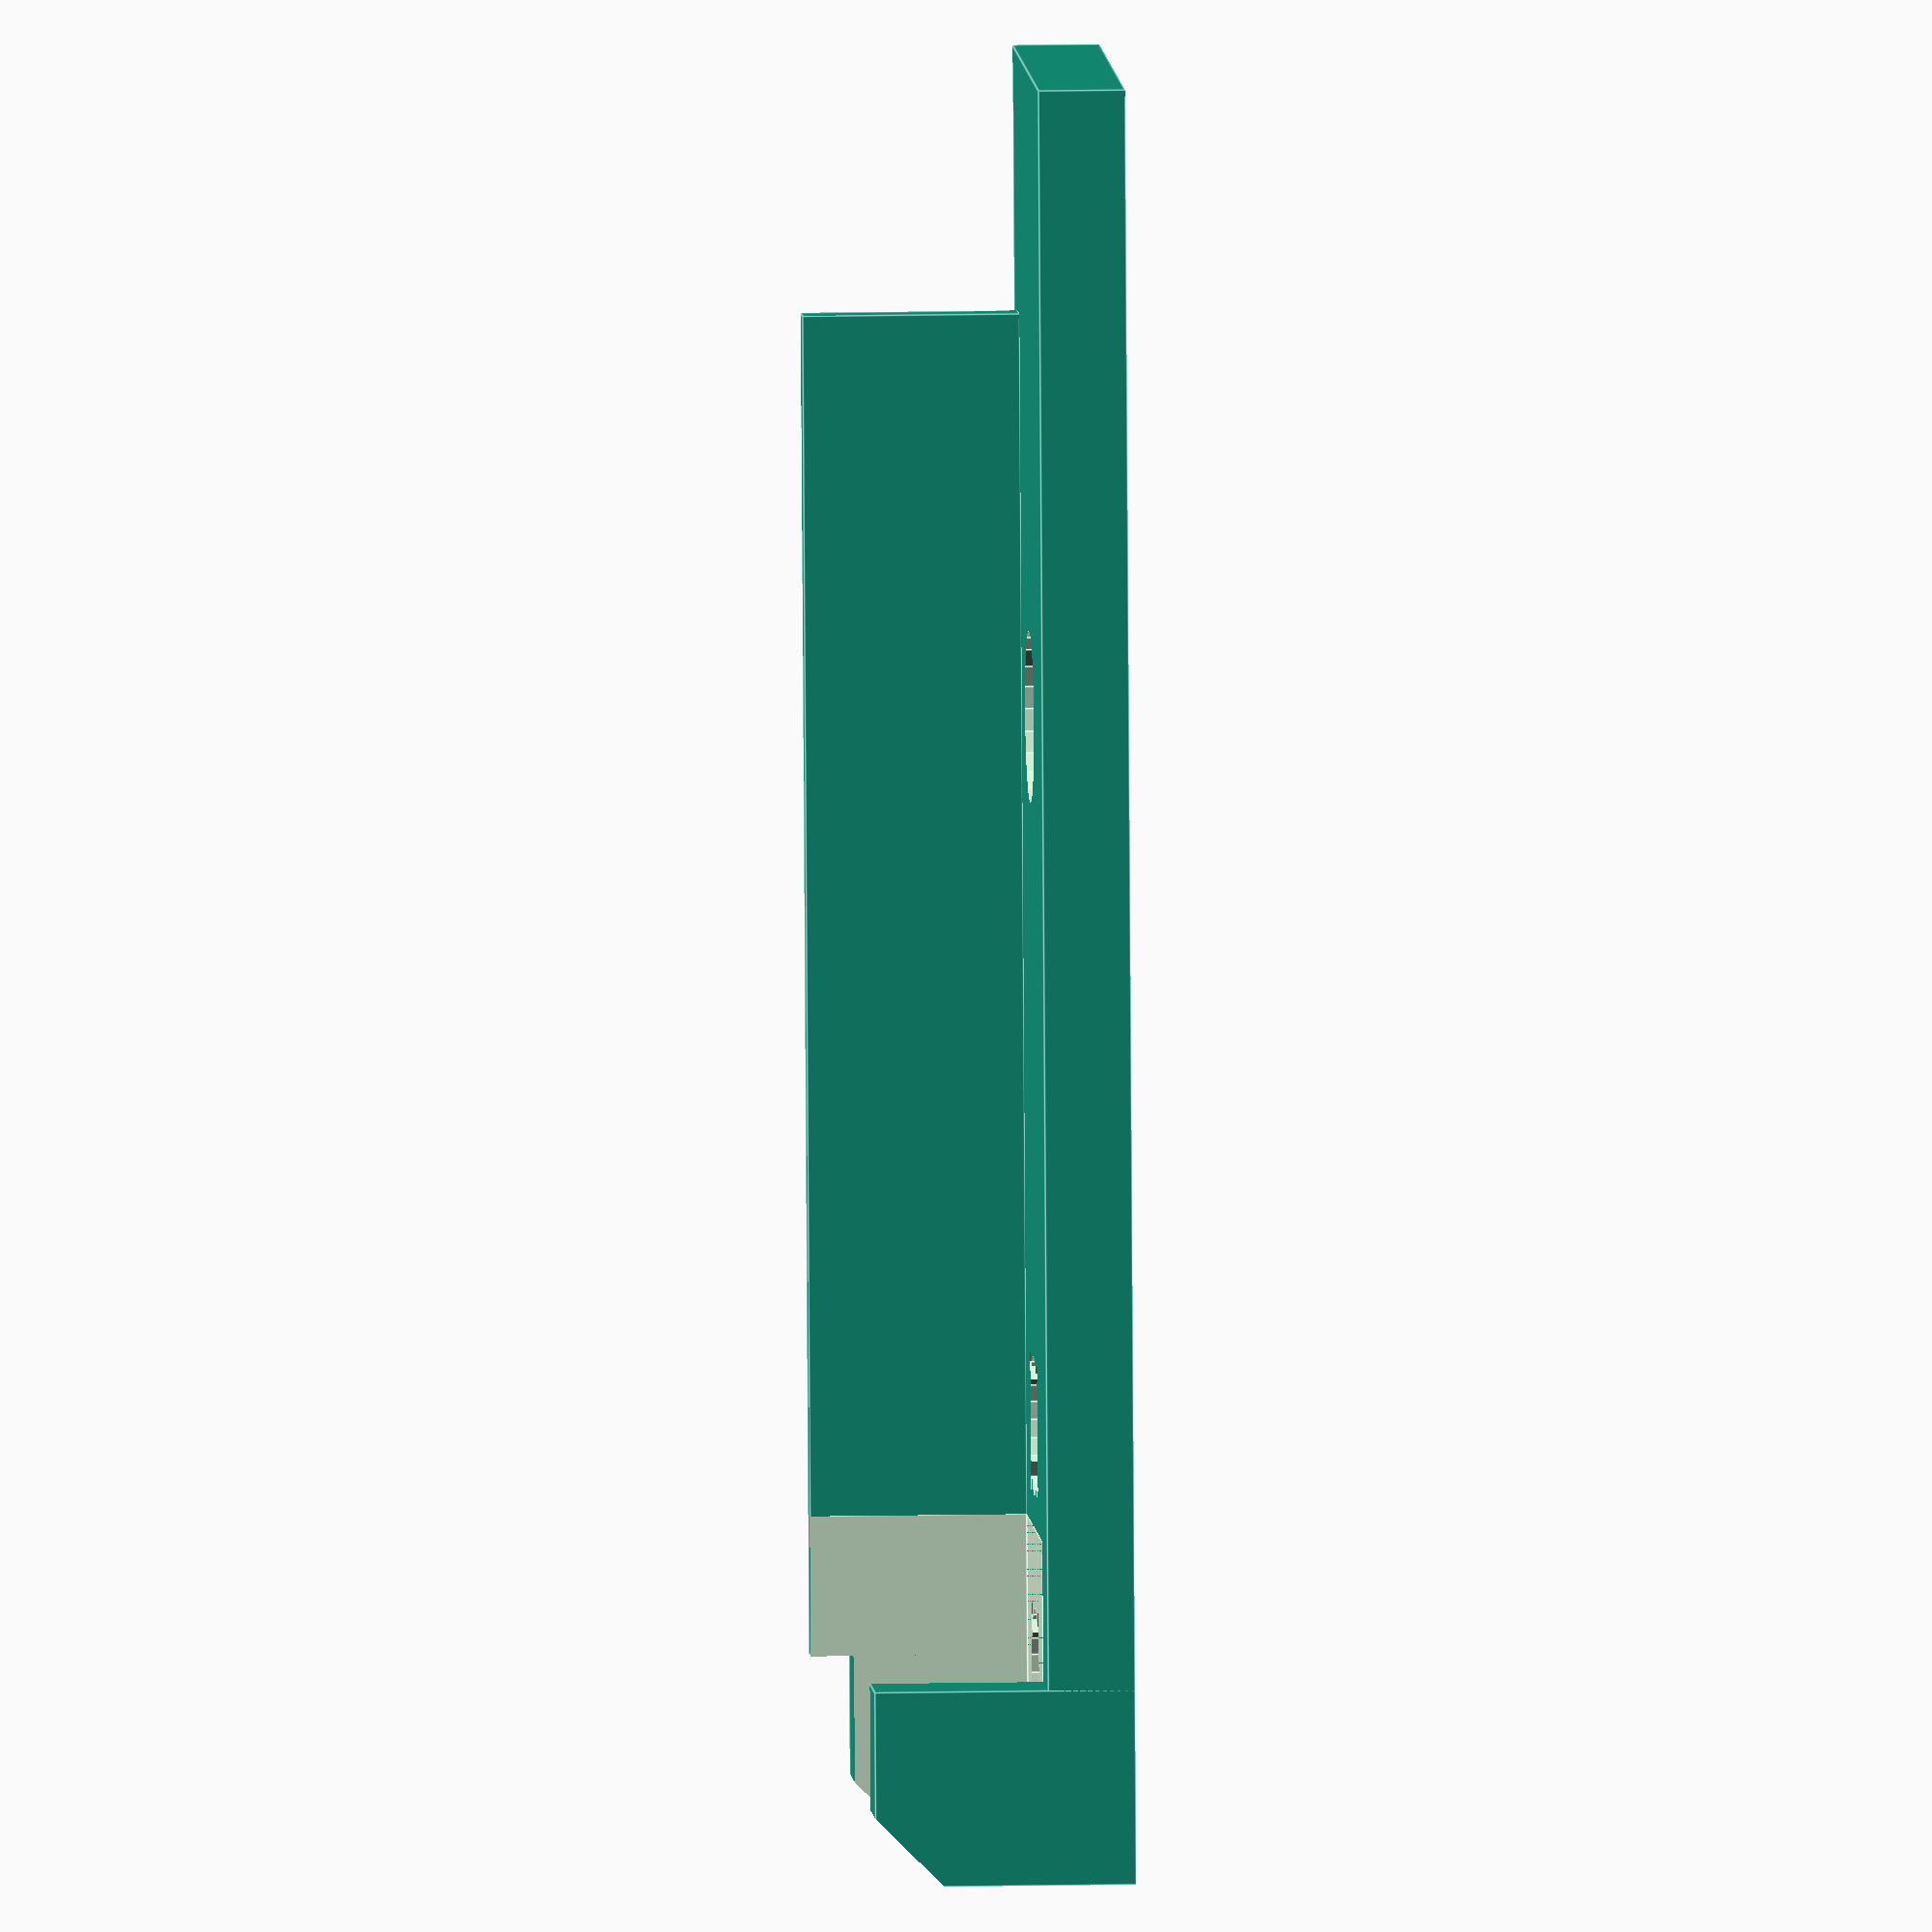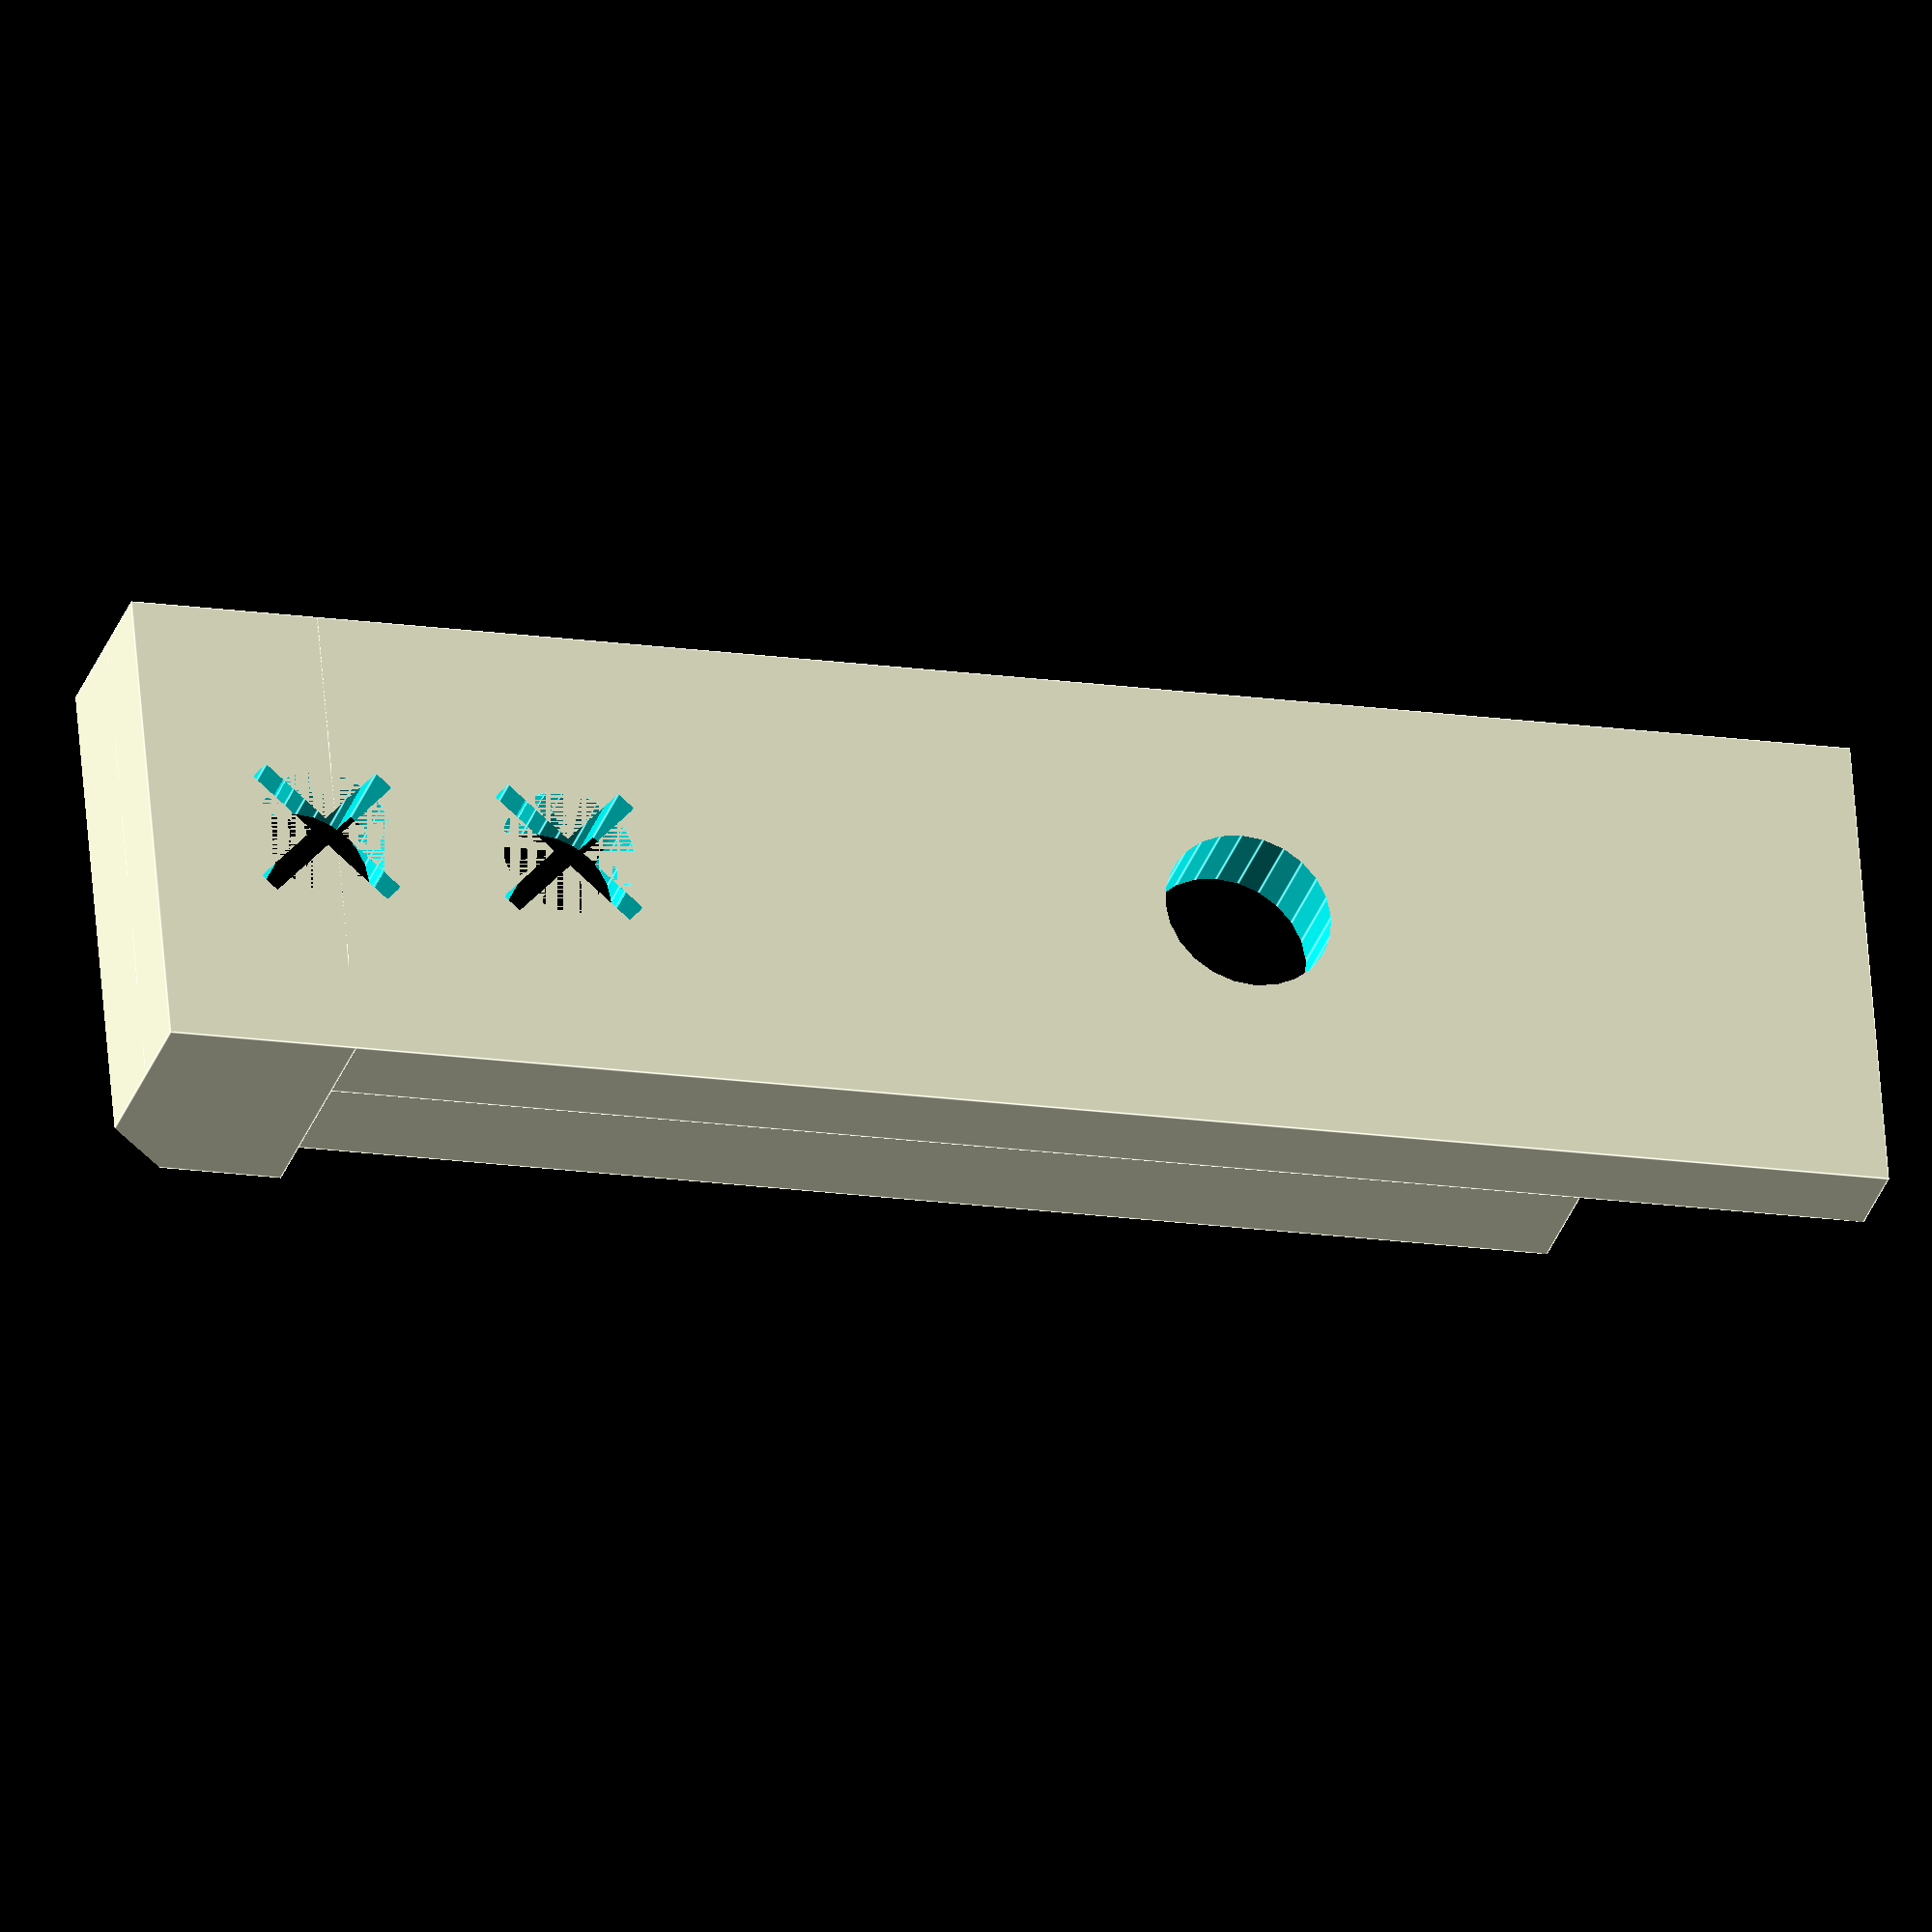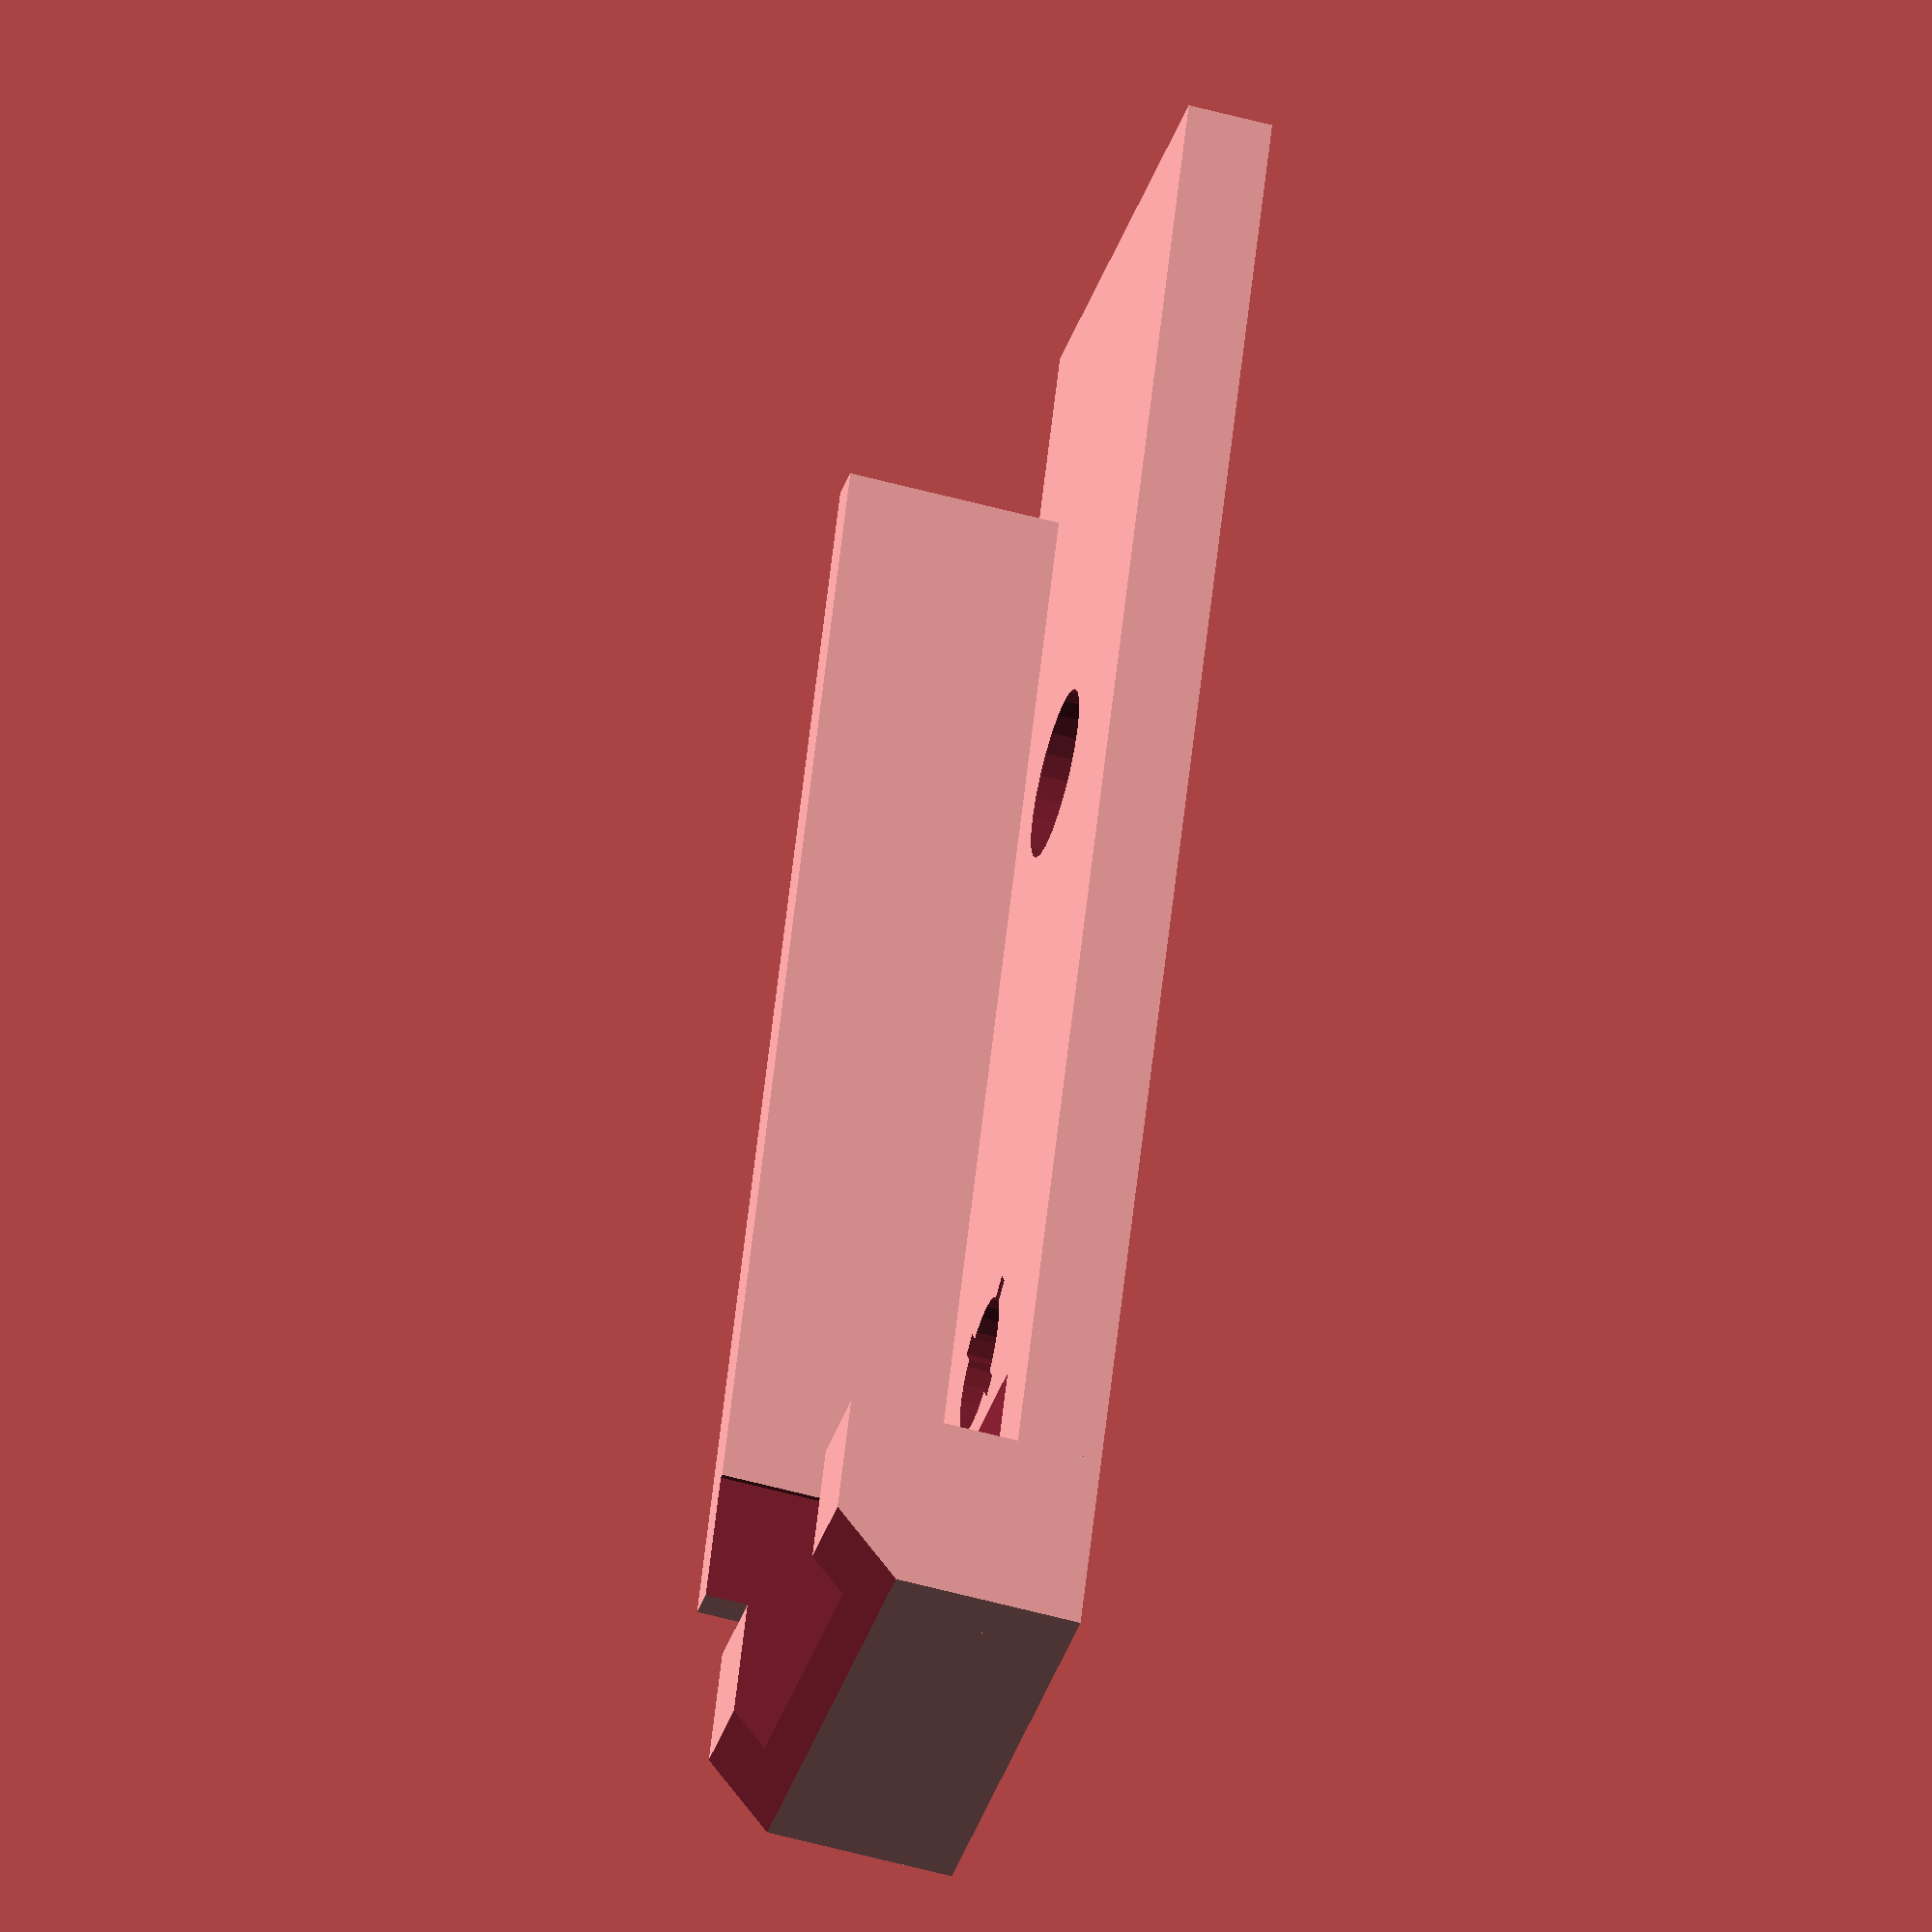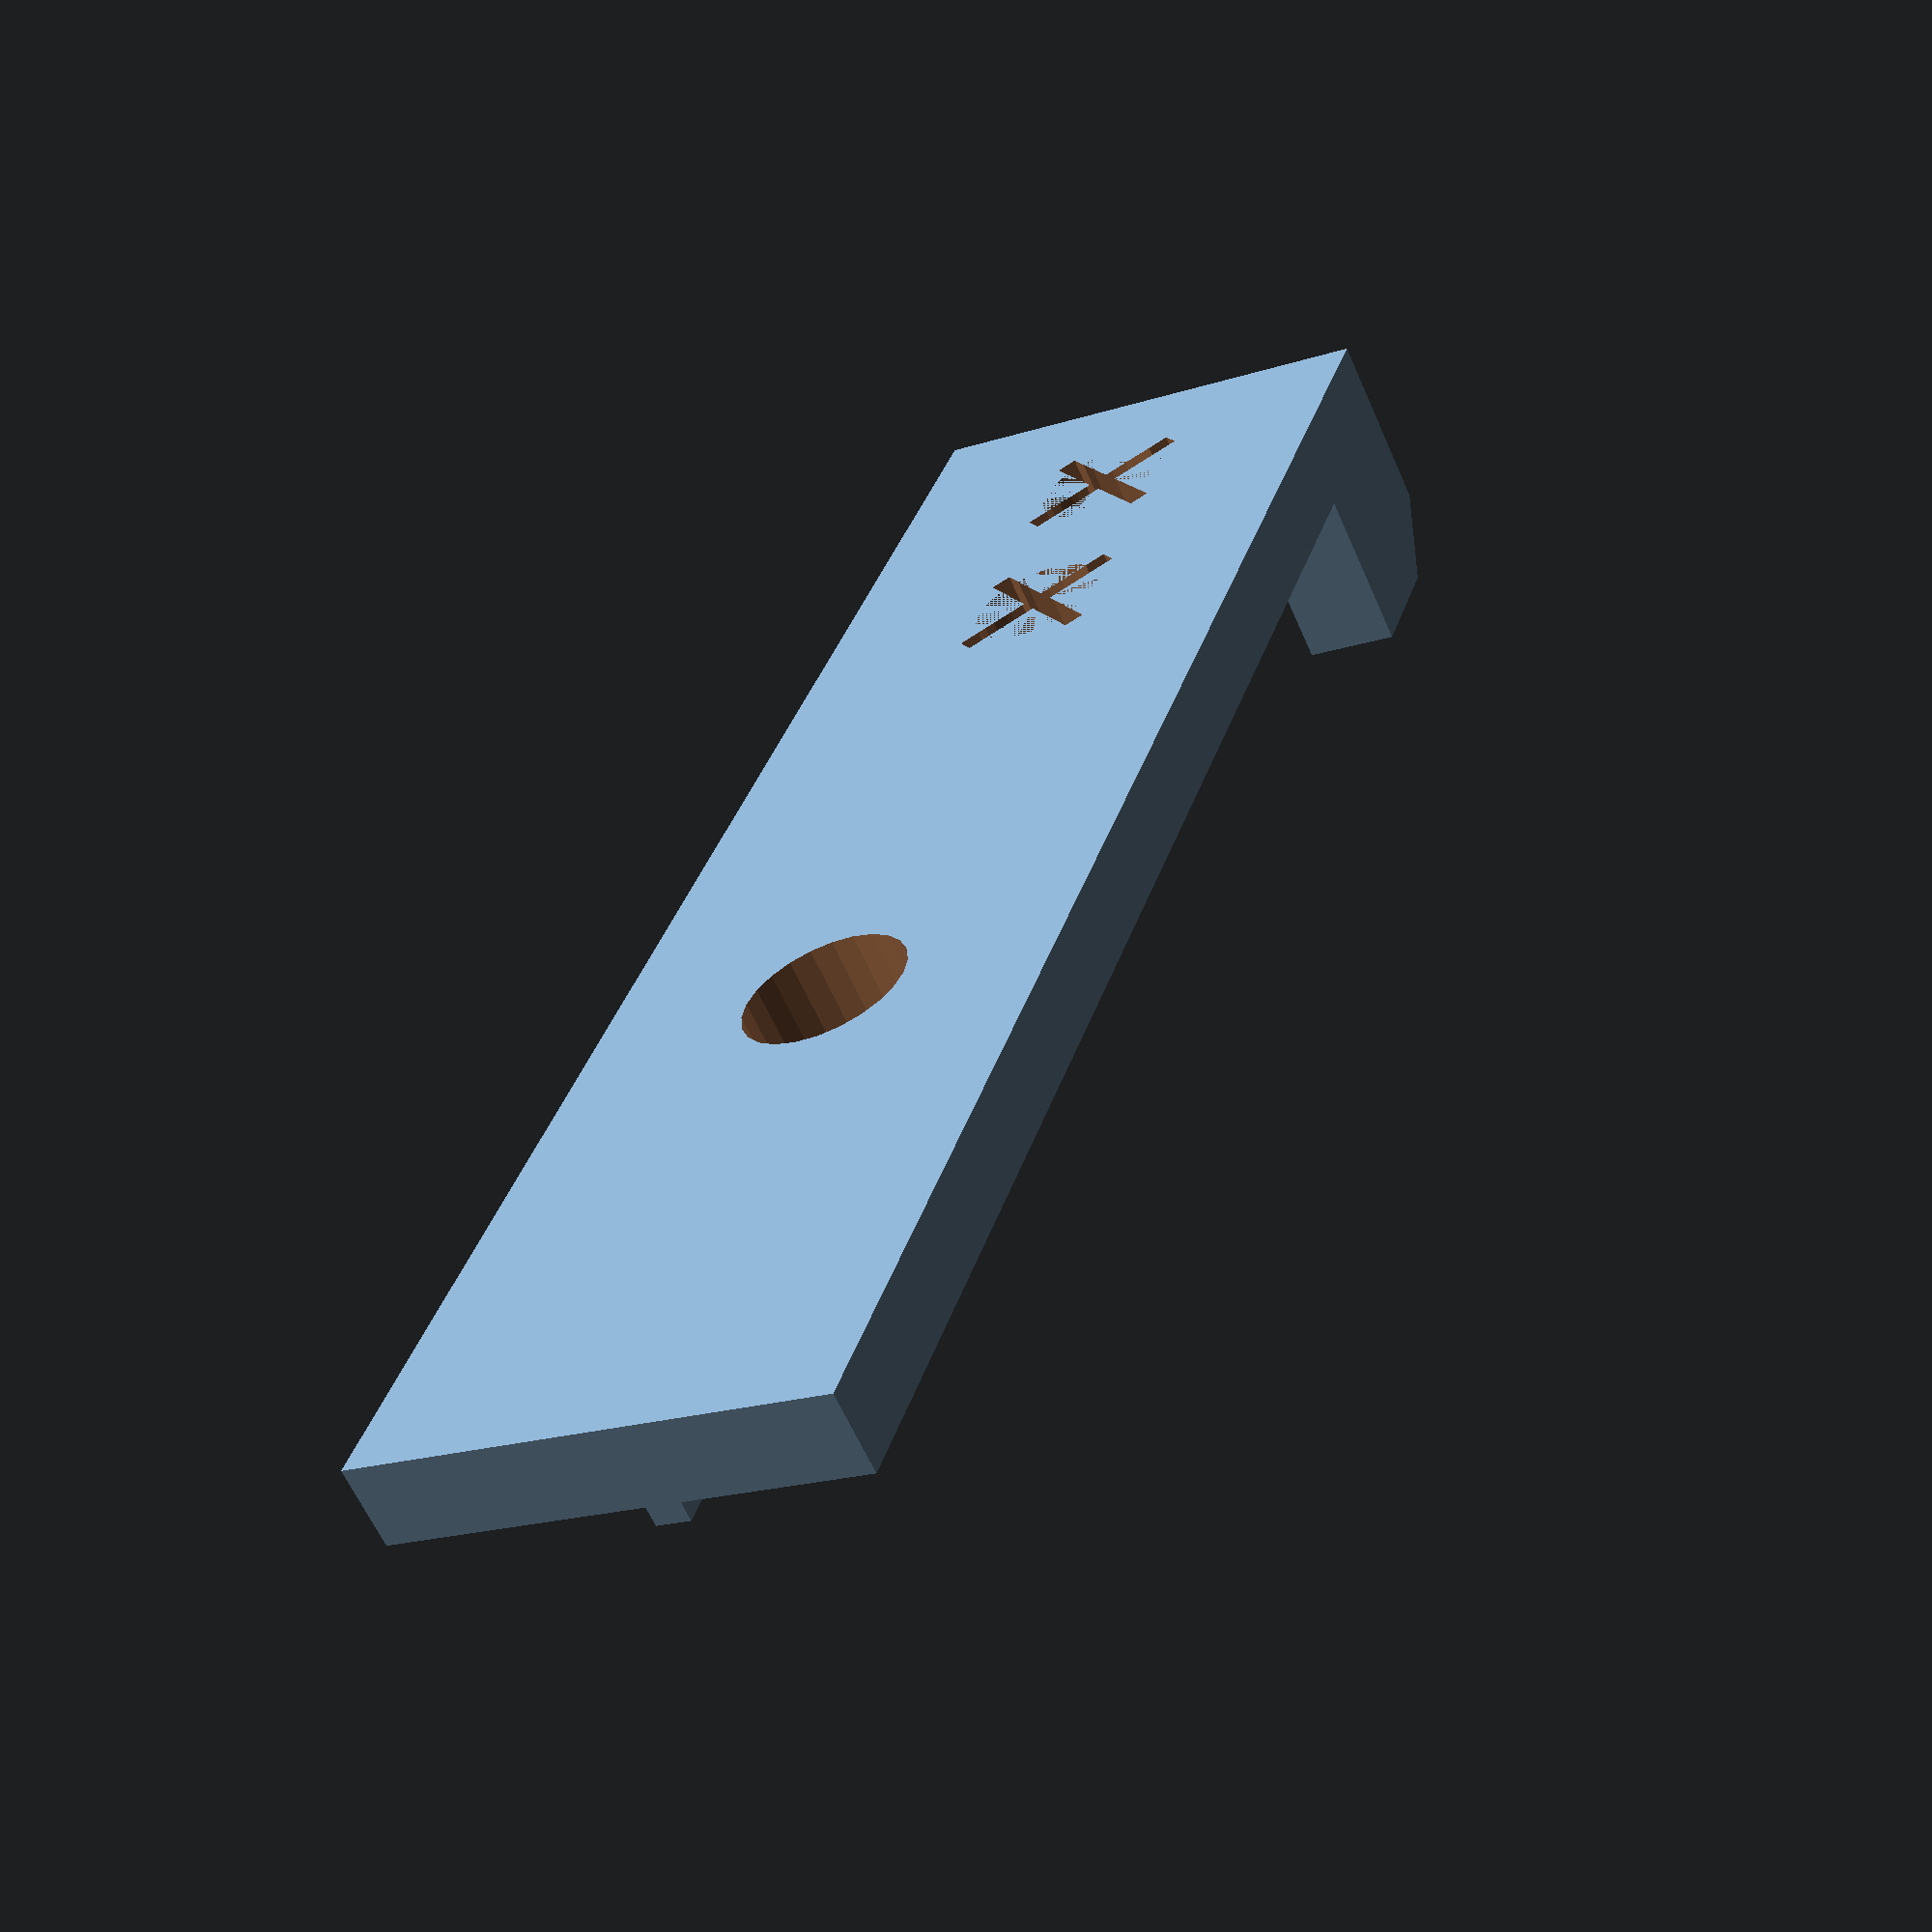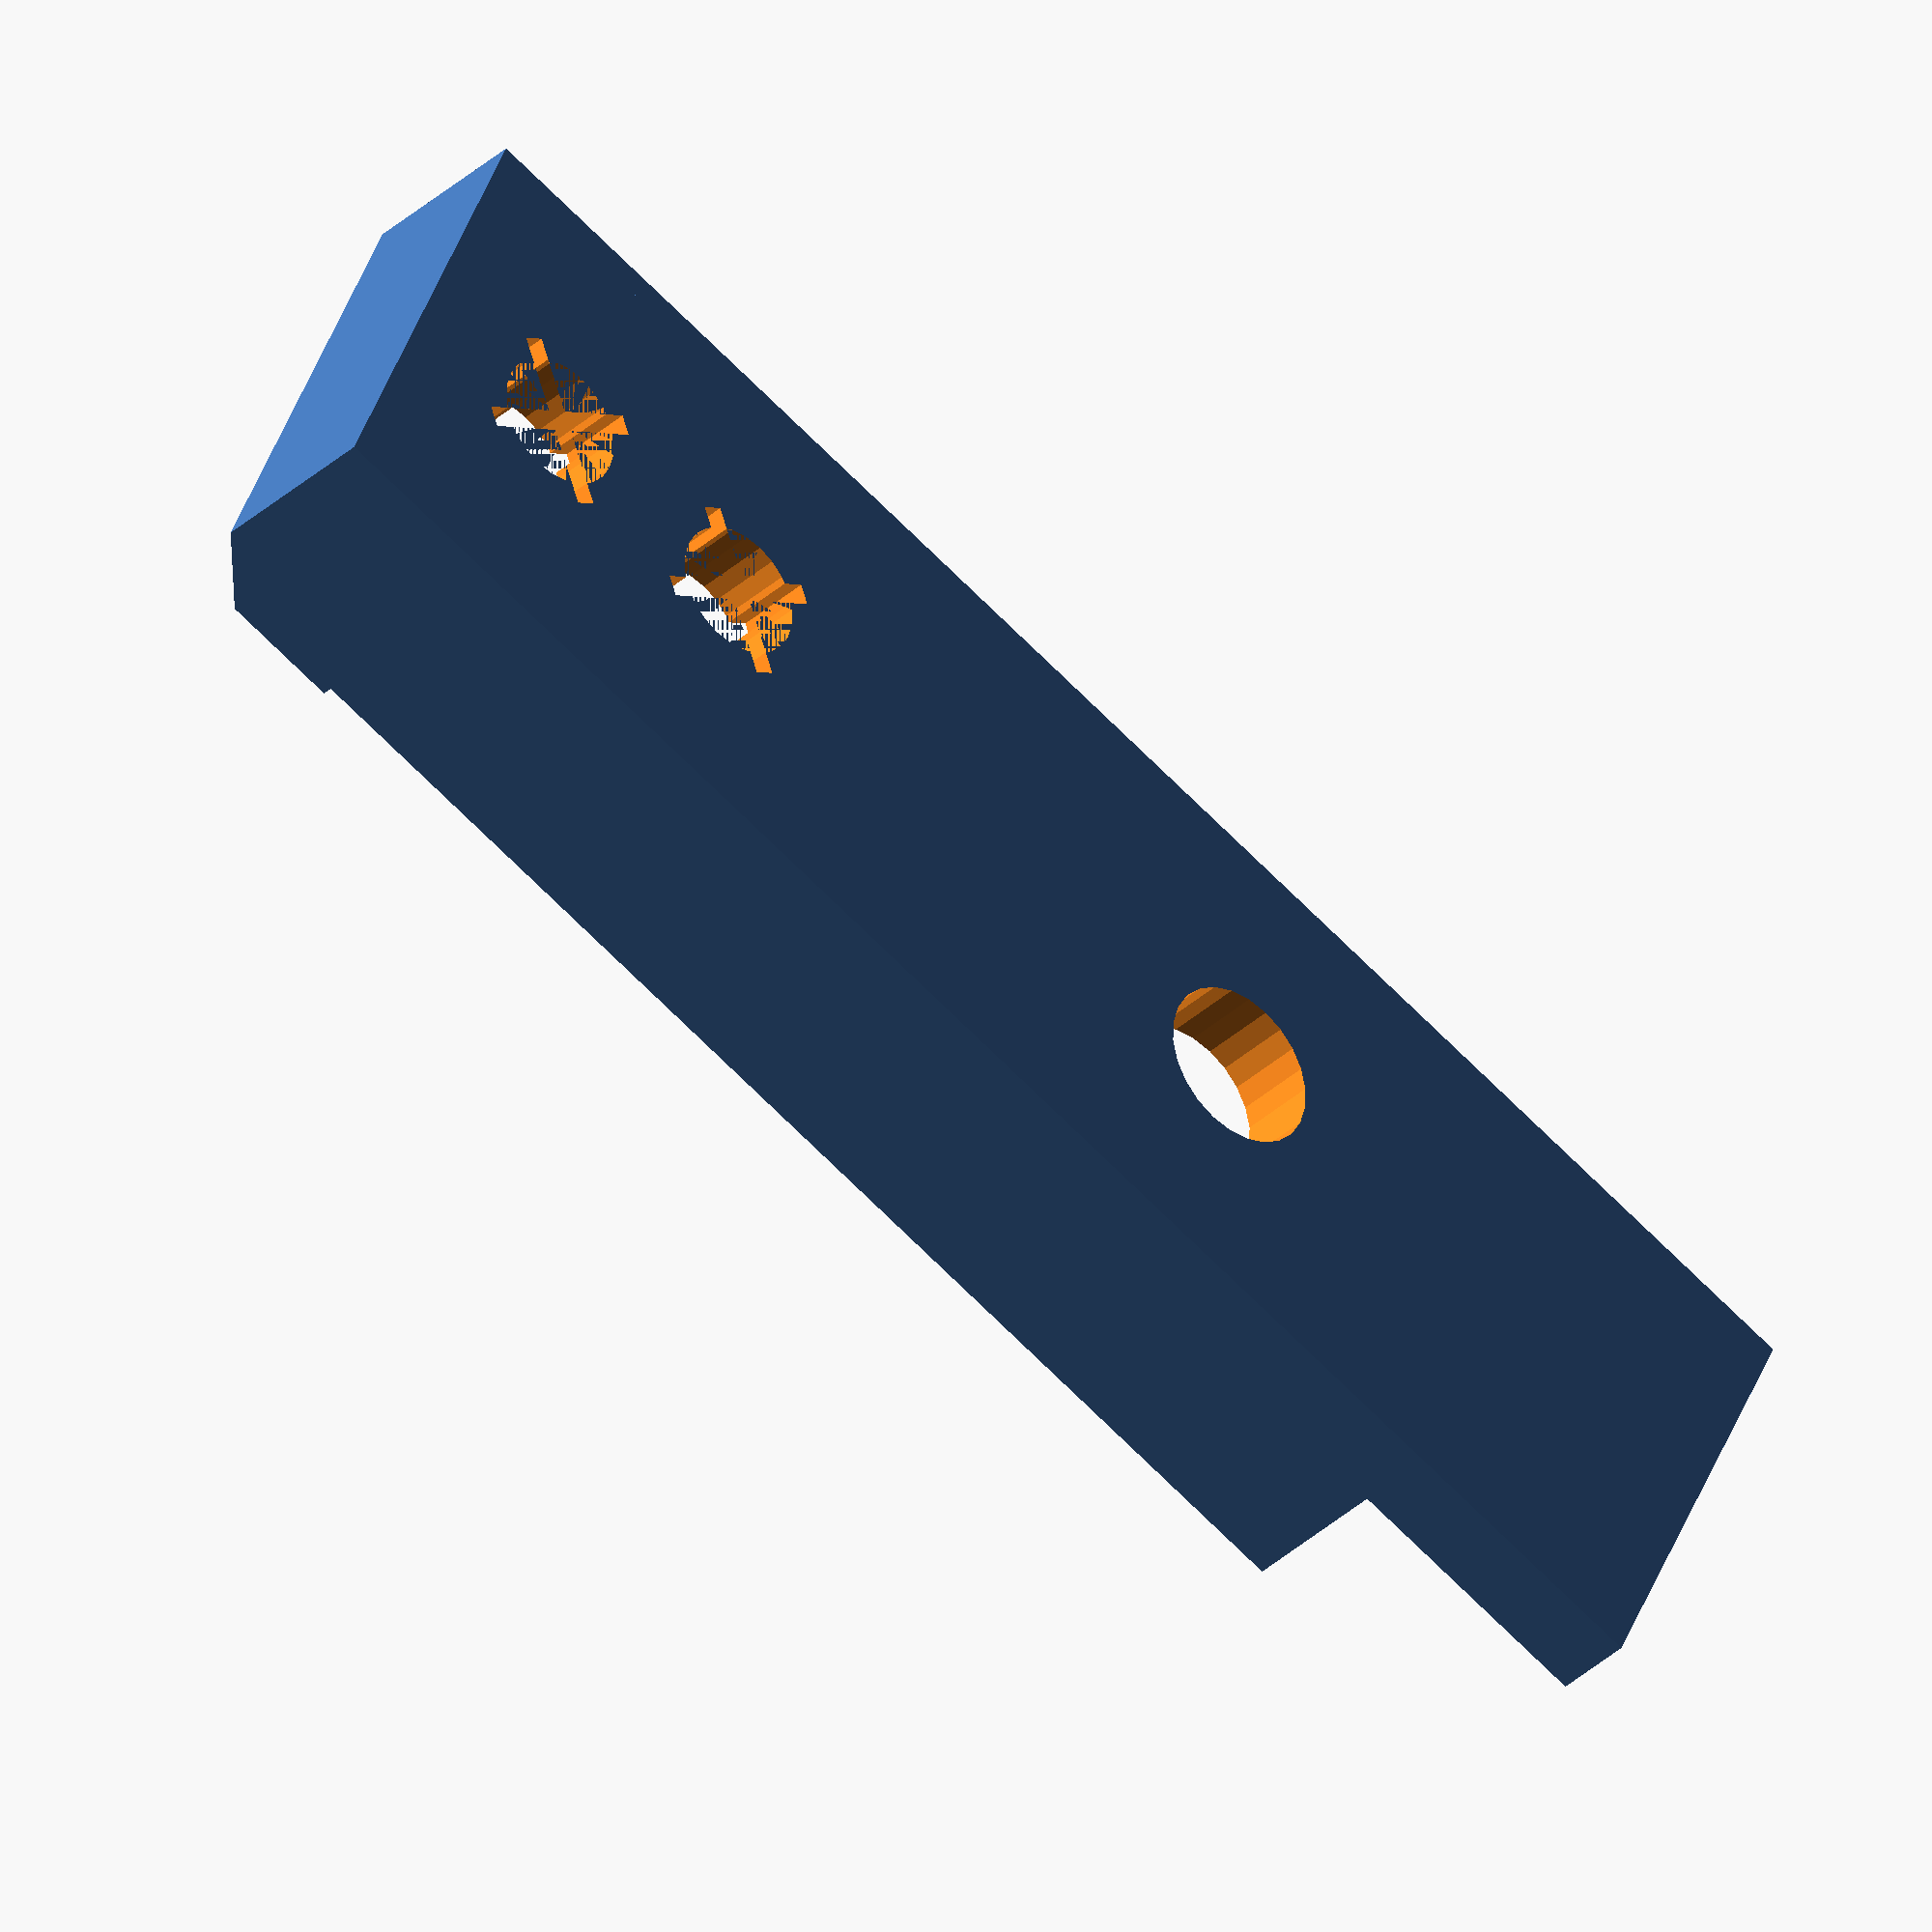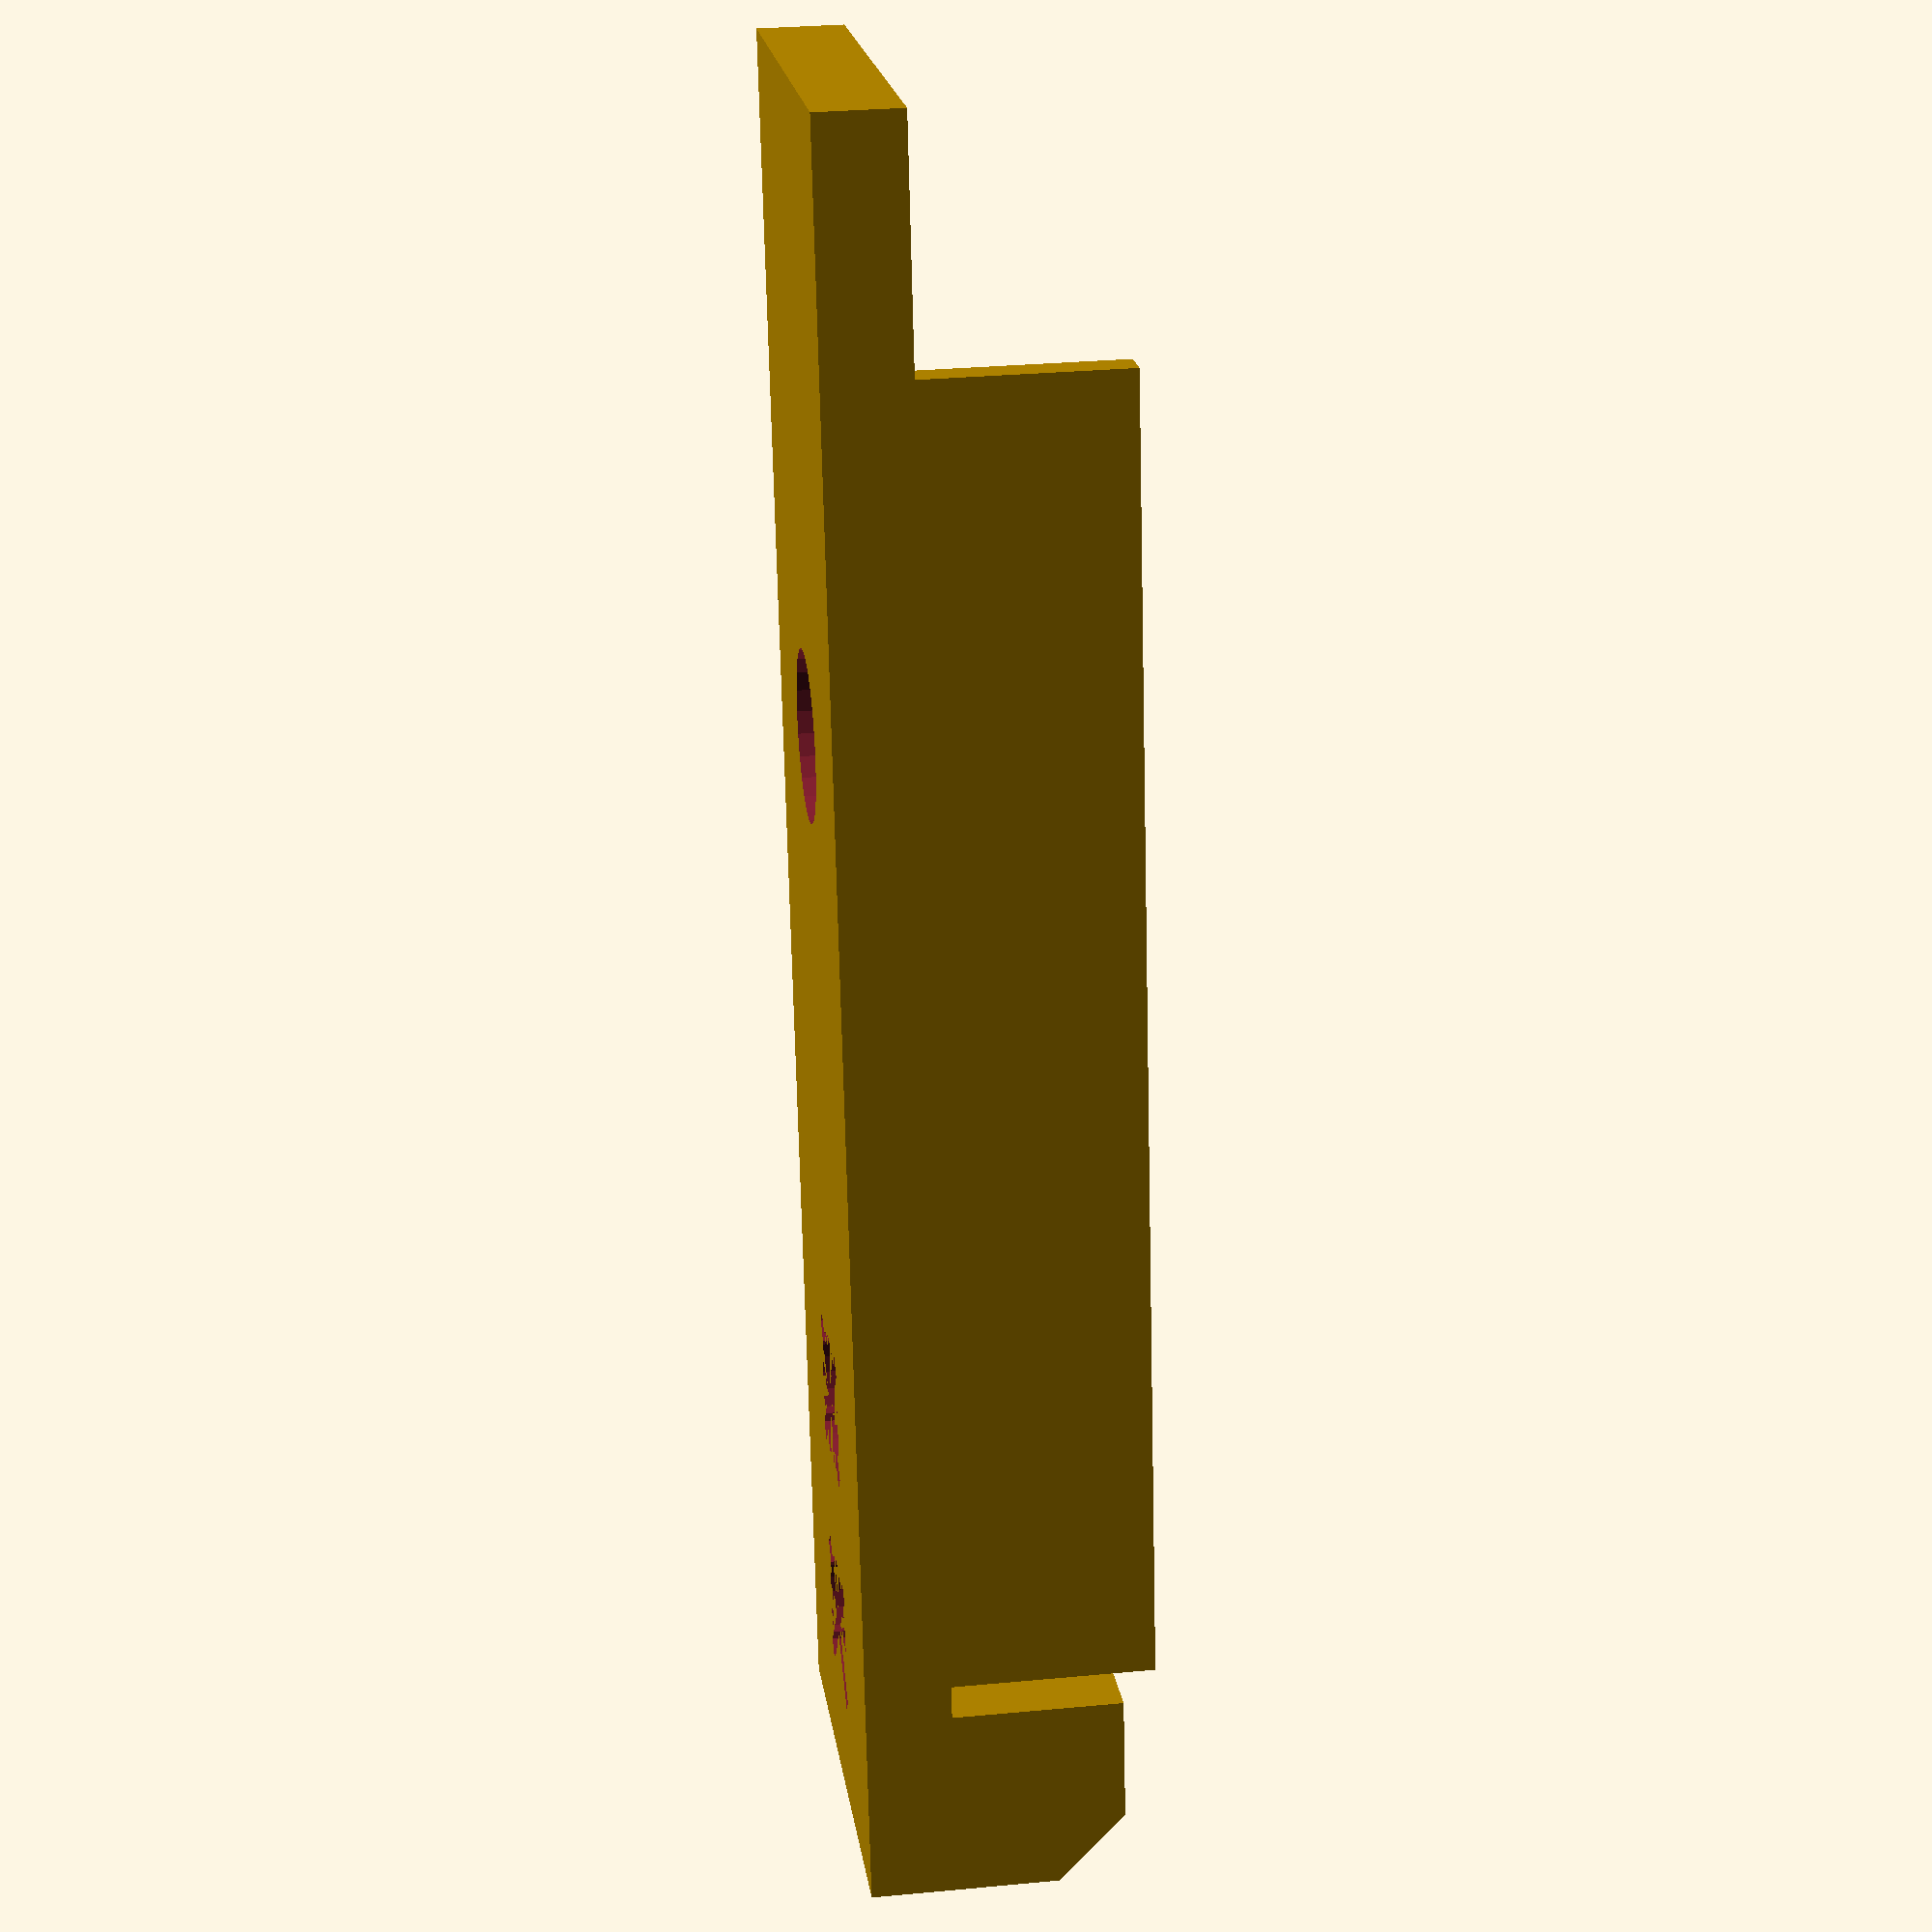
<openscad>
$fn=24;

// Configuration
powerHoleType = 1; // 0 = slot , 1 = 5.5mm barrel jack

panelSize=[23,83,4];

caseHoles=[[17,43],[52,83]];
caseHoleWidth=13.5;
switchSize=[10.2,18,50];
switchHoleDia=6.5;
switchHoleSpace=[14/2,9.4/2];

powerDia = 8;

bottomSupportThickness=1.8;
bottomSupportPos=[panelSize[0]/2+caseHoleWidth/2,caseHoles[0][0]-5,panelSize[2]];

topSupportDepth=12;
topSupportSize=9;

module screwHole(r,h,c,b)
{rotate([0,0,45])union(){
	cylinder(r=r,h=h,center=c);
	translate([-r-b,-b/2,-h])
	cube([b*2+r*2,b,h*3]);
	translate([-b/2,-r-b,-h])
	cube([b,b*2+r*2,h*3]);
}}


module panel()
{
	botpos=(caseHoles[0][1]-caseHoles[0][0])/2+caseHoles[0][0];
	toppos=(caseHoles[1][1]-caseHoles[1][0])/2+caseHoles[1][0];
	difference() {
		union() {
			cube(panelSize);
			bottomSupport();
			topSupport();
		}

		if(powerHoleType) {
			translate([
				panelSize[0]/2,
				toppos,
				0
			])
			switchHole();
			translate([
				panelSize[0]/2,
				botpos,
				0
			])
			powerHole();
		} else {
			translate([
				panelSize[0]/2,
				botpos,
				0
			])
			switchHole();
			powerSlot();
		}
	}

}

module topSupport()
{
	difference()
	{
	translate([0,panelSize[1]-topSupportSize,0])
	cube([panelSize[0],topSupportSize,topSupportDepth]);

	translate([-1,panelSize[1]-topSupportSize*0.35,topSupportDepth])
	rotate([-45,0,0])
	cube([panelSize[0]+2,topSupportSize,topSupportDepth]);
	}
}

module bottomSupport()
{

	translate(bottomSupportPos)
	cube([bottomSupportThickness,panelSize[1]-bottomSupportPos[1]-topSupportSize,10]);
};

module switchHole()
{
	translate([0,switchHoleSpace[0],0]) {
		translate([0,0,panelSize[2]*6])
		cube([switchHoleSpace[0]*2,switchHoleSpace[0]*2,panelSize[2]*10],true);
		screwHole(r=switchHoleDia/2,h=panelSize[2]*10,c=false,b=1);
	}
	translate([0,-switchHoleSpace[1],0])
	screwHole(r=switchHoleDia/2,h=panelSize[2]*10,c=false,b=1);
}

module powerSlot()
{
	translate([
		panelSize[0]/2-caseHoleWidth/2,
		caseHoles[1][0],
		-topSupportDepth
	])

	cube([caseHoleWidth,panelSize[1]*2,topSupportDepth*3]);
}

module powerHole()
{
	translate([
		0,
		0,
		-panelSize[2]
	])

	cylinder(r=powerDia/2,h=panelSize[2]*3);
}

panel();

</openscad>
<views>
elev=347.9 azim=173.2 roll=87.0 proj=o view=edges
elev=31.5 azim=94.7 roll=163.1 proj=o view=edges
elev=234.9 azim=22.4 roll=106.2 proj=o view=wireframe
elev=60.9 azim=341.3 roll=203.6 proj=p view=wireframe
elev=215.6 azim=246.6 roll=40.0 proj=o view=solid
elev=150.5 azim=10.0 roll=277.9 proj=p view=wireframe
</views>
